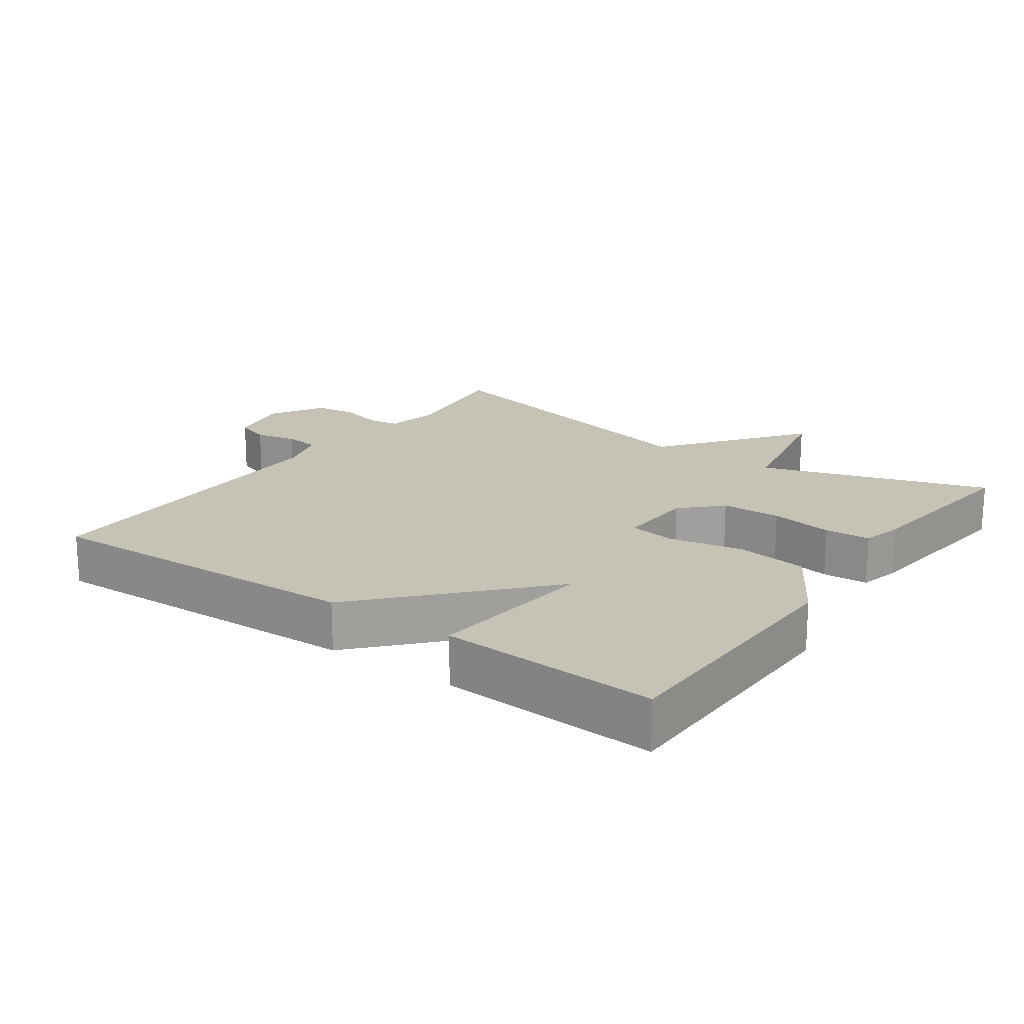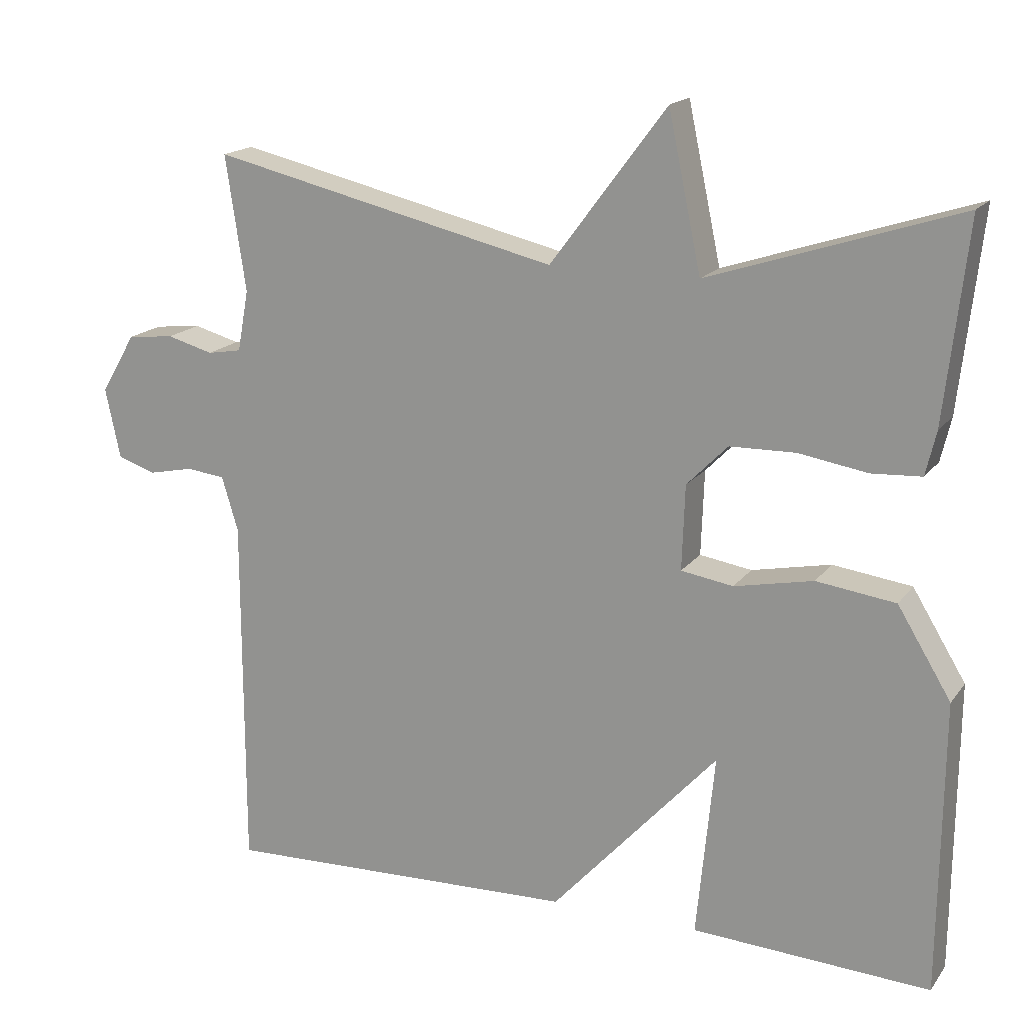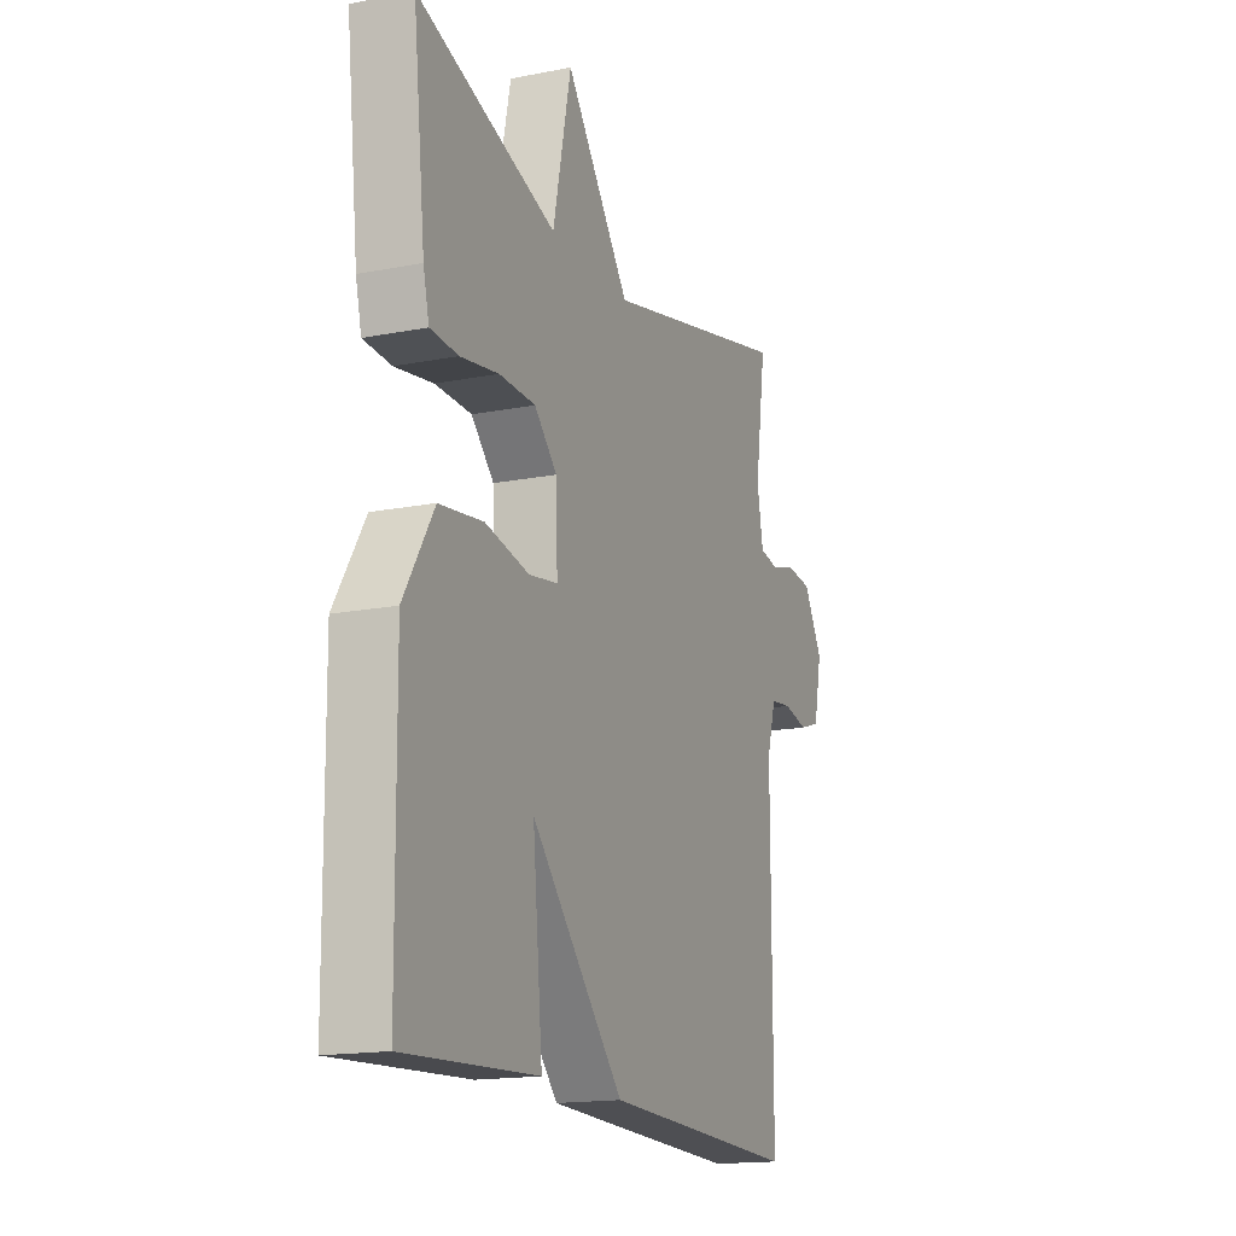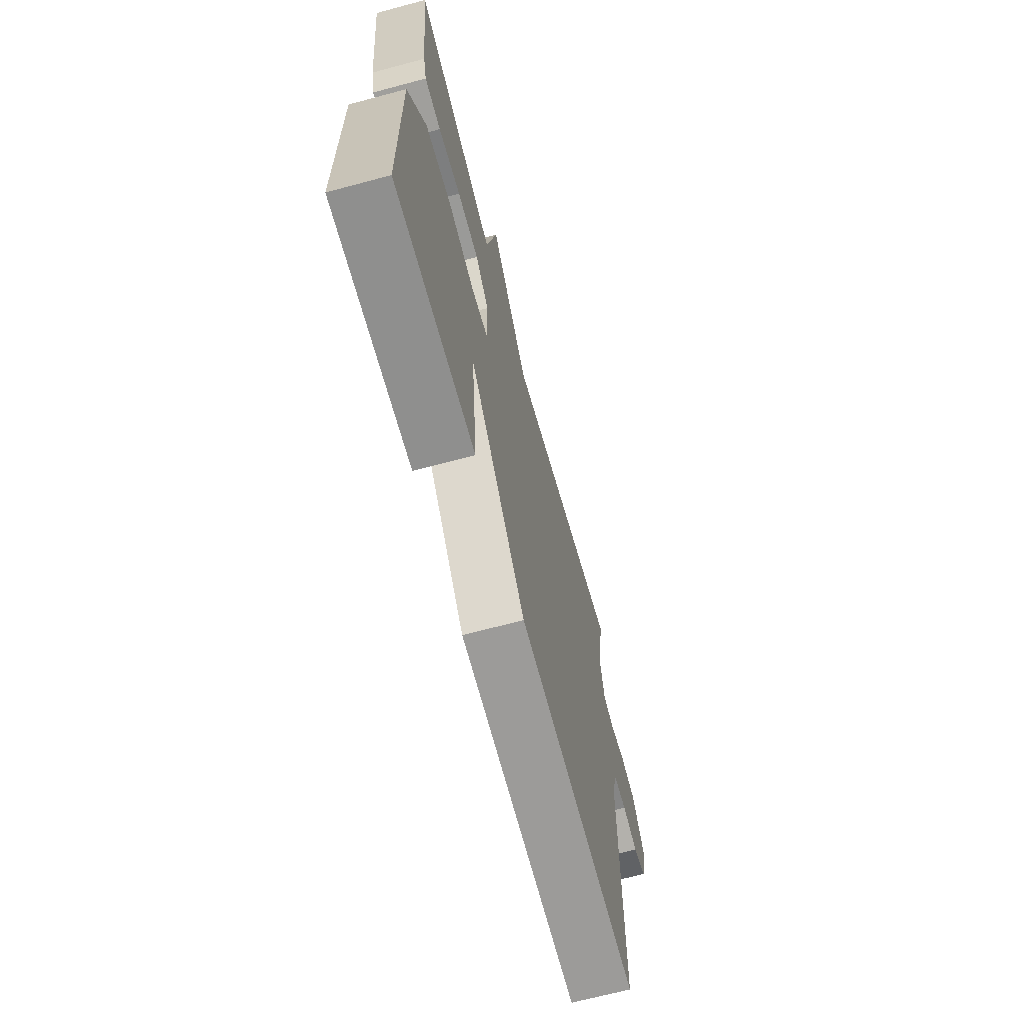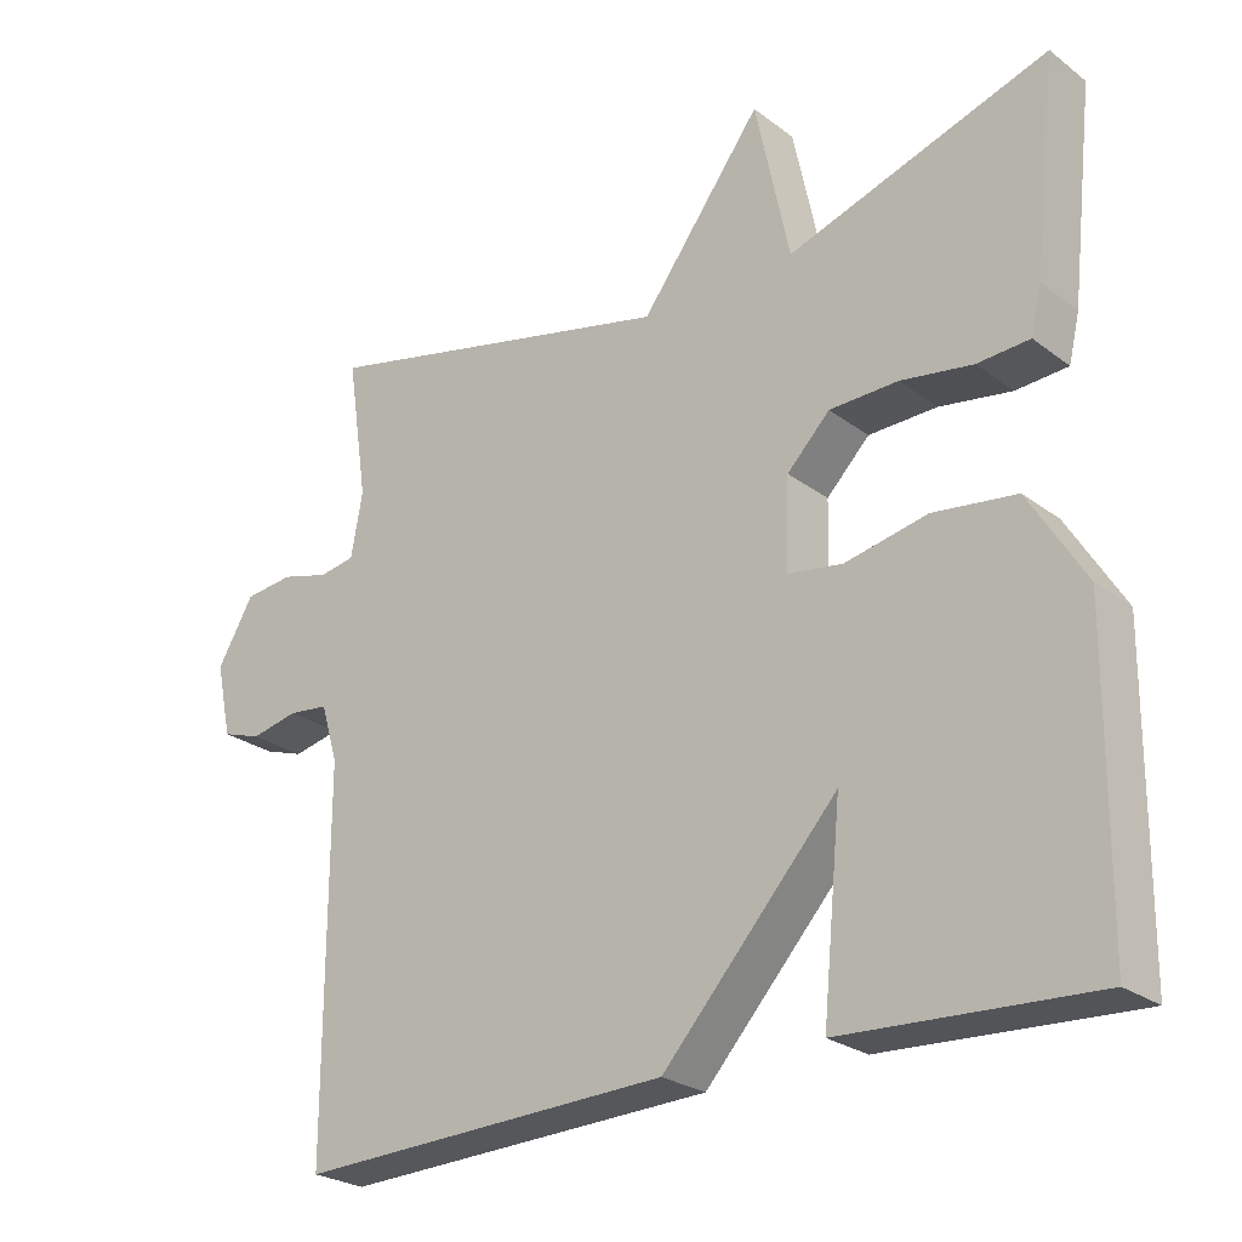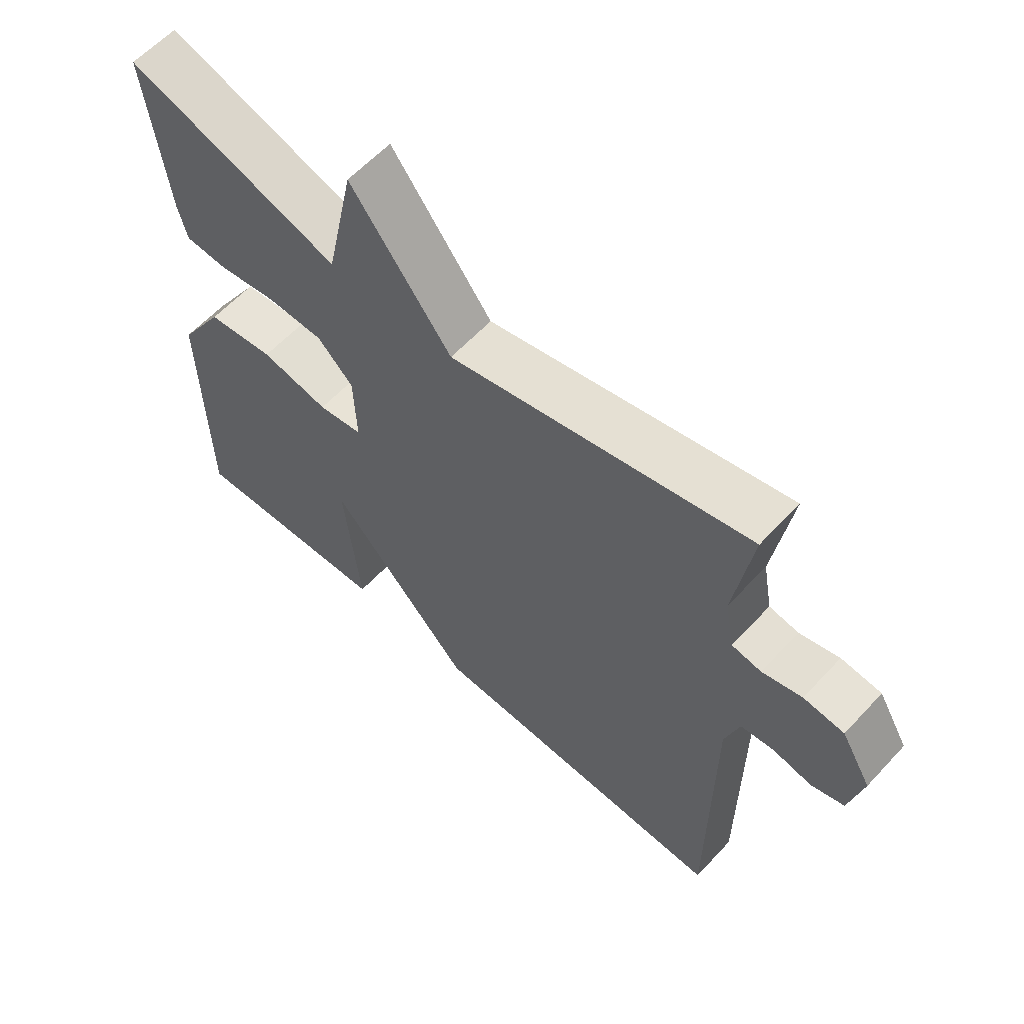
<metadata>
{"format":"obj","ext":"obj","renderer":"f3d","projection":"perspective","resolution":1024,"background":"white","views":[{"elev":18.9,"azim":-144.4,"up":"+Y"},{"elev":17.2,"azim":-155.5,"up":"+Z"},{"elev":-16.3,"azim":-68.1,"up":"+Z"},{"elev":-68.0,"azim":-75.0,"up":"+Z"},{"elev":-25.3,"azim":-140.0,"up":"+Z"},{"elev":60.5,"azim":42.6,"up":"+Z"}]}
</metadata>
<code>
v 0.5 0.07 -0.5
v 0.02 0.07 -0.483
v -0.204 0.07 -0.236
v -0.18 0.07 -0.483
v -0.5 0.07 -0.5
v -0.504 0.07 -0.107
v -0.432 0.07 0.011
v -0.326 0.07 0.025
v -0.22 0.07 0.003
v -0.15 0.07 0.014
v -0.154 0.07 0.128
v -0.209 0.07 0.184
v -0.297 0.07 0.186
v -0.389 0.07 0.171
v -0.456 0.07 0.175
v -0.47 0.07 0.234
v -0.5 0.07 0.5
v -0.166 0.07 0.391
v -0.122 0.07 0.599
v 0.034 0.07 0.391
v 0.5 0.07 0.5
v 0.473 0.07 0.319
v 0.488 0.07 0.237
v 0.534 0.07 0.229
v 0.596 0.07 0.246
v 0.659 0.07 0.239
v 0.706 0.07 0.159
v 0.686 0.07 0.065
v 0.635 0.07 0.048
v 0.574 0.07 0.061
v 0.522 0.07 0.055
v 0.5 0.07 -0.018
v 0.5 0 -0.5
v 0.02 0 -0.483
v -0.204 0 -0.236
v -0.18 0 -0.483
v -0.5 0 -0.5
v -0.504 0 -0.107
v -0.432 0 0.011
v -0.326 0 0.025
v -0.22 0 0.003
v -0.15 0 0.014
v -0.154 0 0.128
v -0.209 0 0.184
v -0.297 0 0.186
v -0.389 0 0.171
v -0.456 0 0.175
v -0.47 0 0.234
v -0.5 0 0.5
v -0.166 0 0.391
v -0.122 0 0.599
v 0.034 0 0.391
v 0.5 0 0.5
v 0.473 0 0.319
v 0.488 0 0.237
v 0.534 0 0.229
v 0.596 0 0.246
v 0.659 0 0.239
v 0.706 0 0.159
v 0.686 0 0.065
v 0.635 0 0.048
v 0.574 0 0.061
v 0.522 0 0.055
v 0.5 0 -0.018
f 28 29 30
f 27 28 30
f 26 27 30
f 25 26 30
f 24 25 30
f 23 24 30 31
f 20 21 22
f 20 22 23
f 18 19 20
f 23 31 32
f 20 23 32
f 18 20 32
f 16 17 18
f 15 16 18
f 14 15 18
f 13 14 18
f 7 8 9
f 6 7 9
f 5 6 9
f 5 9 10
f 3 4 5
f 3 5 10
f 2 3 10
f 1 2 10 11
f 1 11 12
f 32 1 12
f 18 32 12
f 12 13 18
f 62 61 60
f 62 60 59
f 62 59 58
f 62 58 57
f 62 57 56
f 63 62 56 55
f 54 53 52
f 55 54 52
f 52 51 50
f 64 63 55
f 64 55 52
f 64 52 50
f 50 49 48
f 50 48 47
f 50 47 46
f 50 46 45
f 41 40 39
f 41 39 38
f 41 38 37
f 42 41 37
f 37 36 35
f 42 37 35
f 42 35 34
f 43 42 34 33
f 44 43 33
f 44 33 64
f 44 64 50
f 50 45 44
f 1 33 34 2
f 2 34 35 3
f 3 35 36 4
f 4 36 37 5
f 5 37 38 6
f 6 38 39 7
f 7 39 40 8
f 8 40 41 9
f 9 41 42 10
f 10 42 43 11
f 11 43 44 12
f 12 44 45 13
f 13 45 46 14
f 14 46 47 15
f 15 47 48 16
f 16 48 49 17
f 17 49 50 18
f 18 50 51 19
f 19 51 52 20
f 20 52 53 21
f 21 53 54 22
f 22 54 55 23
f 23 55 56 24
f 24 56 57 25
f 25 57 58 26
f 26 58 59 27
f 27 59 60 28
f 28 60 61 29
f 29 61 62 30
f 30 62 63 31
f 31 63 64 32
f 32 64 33 1

</code>
